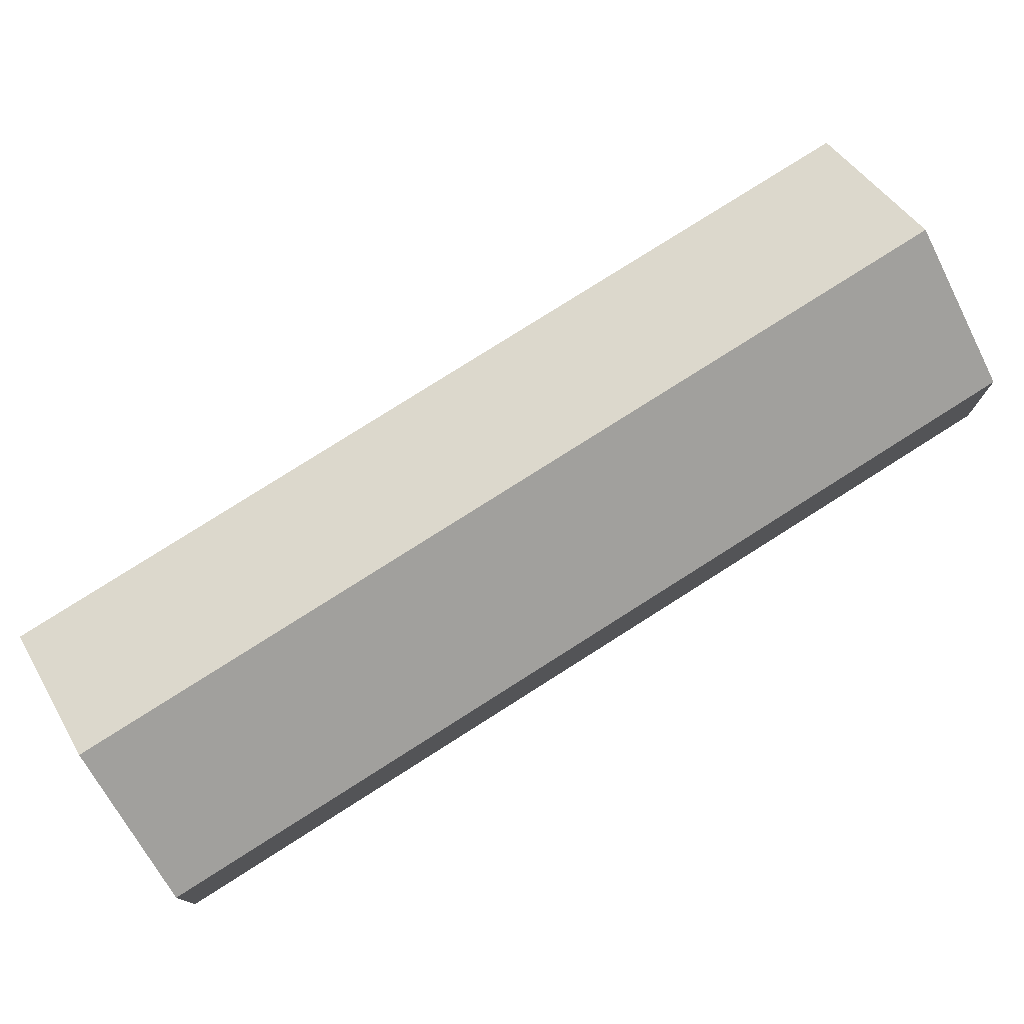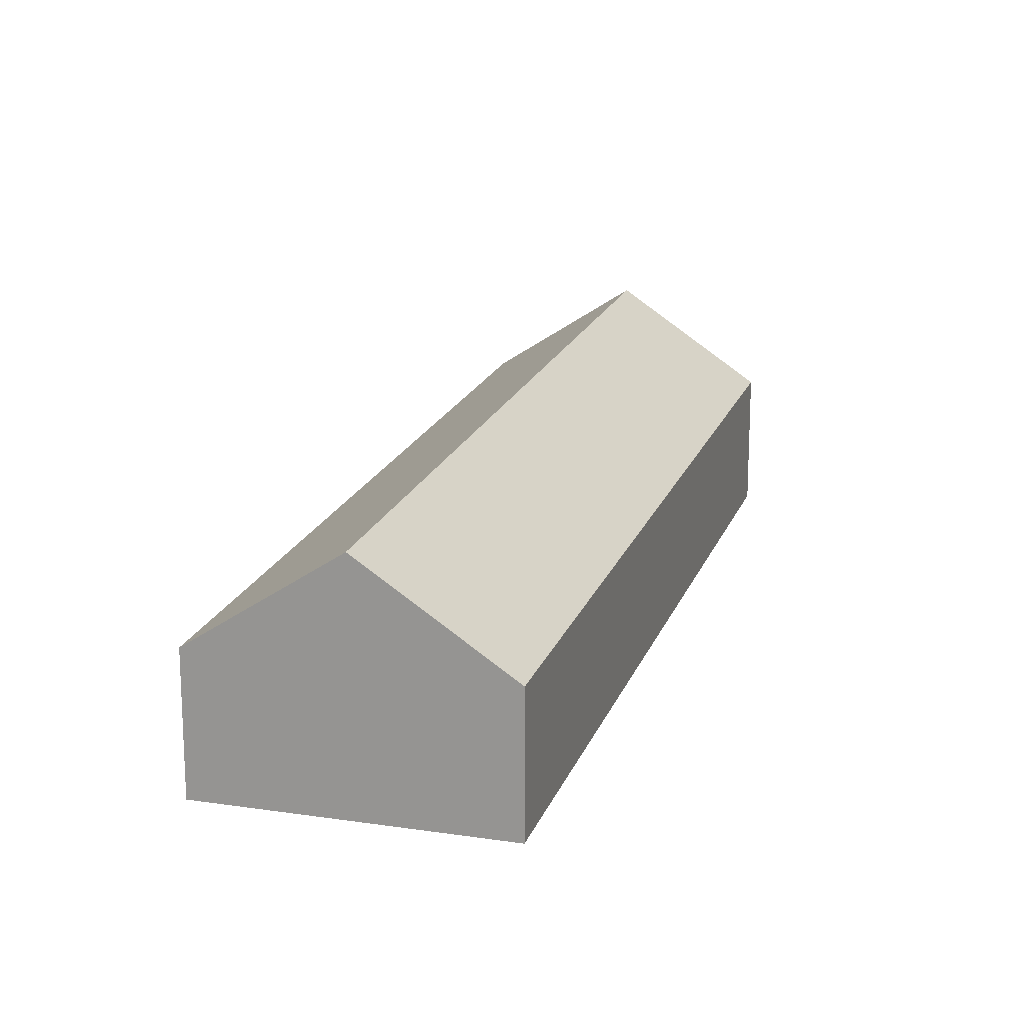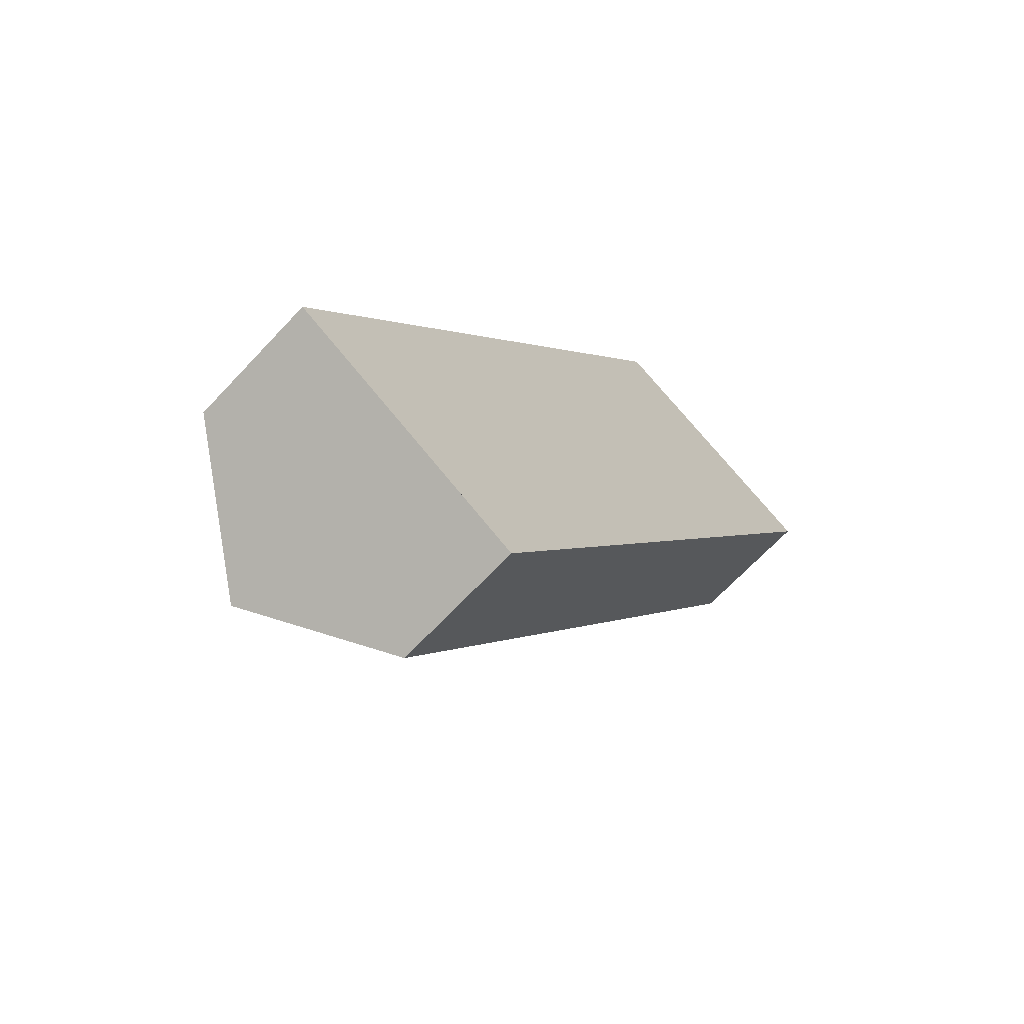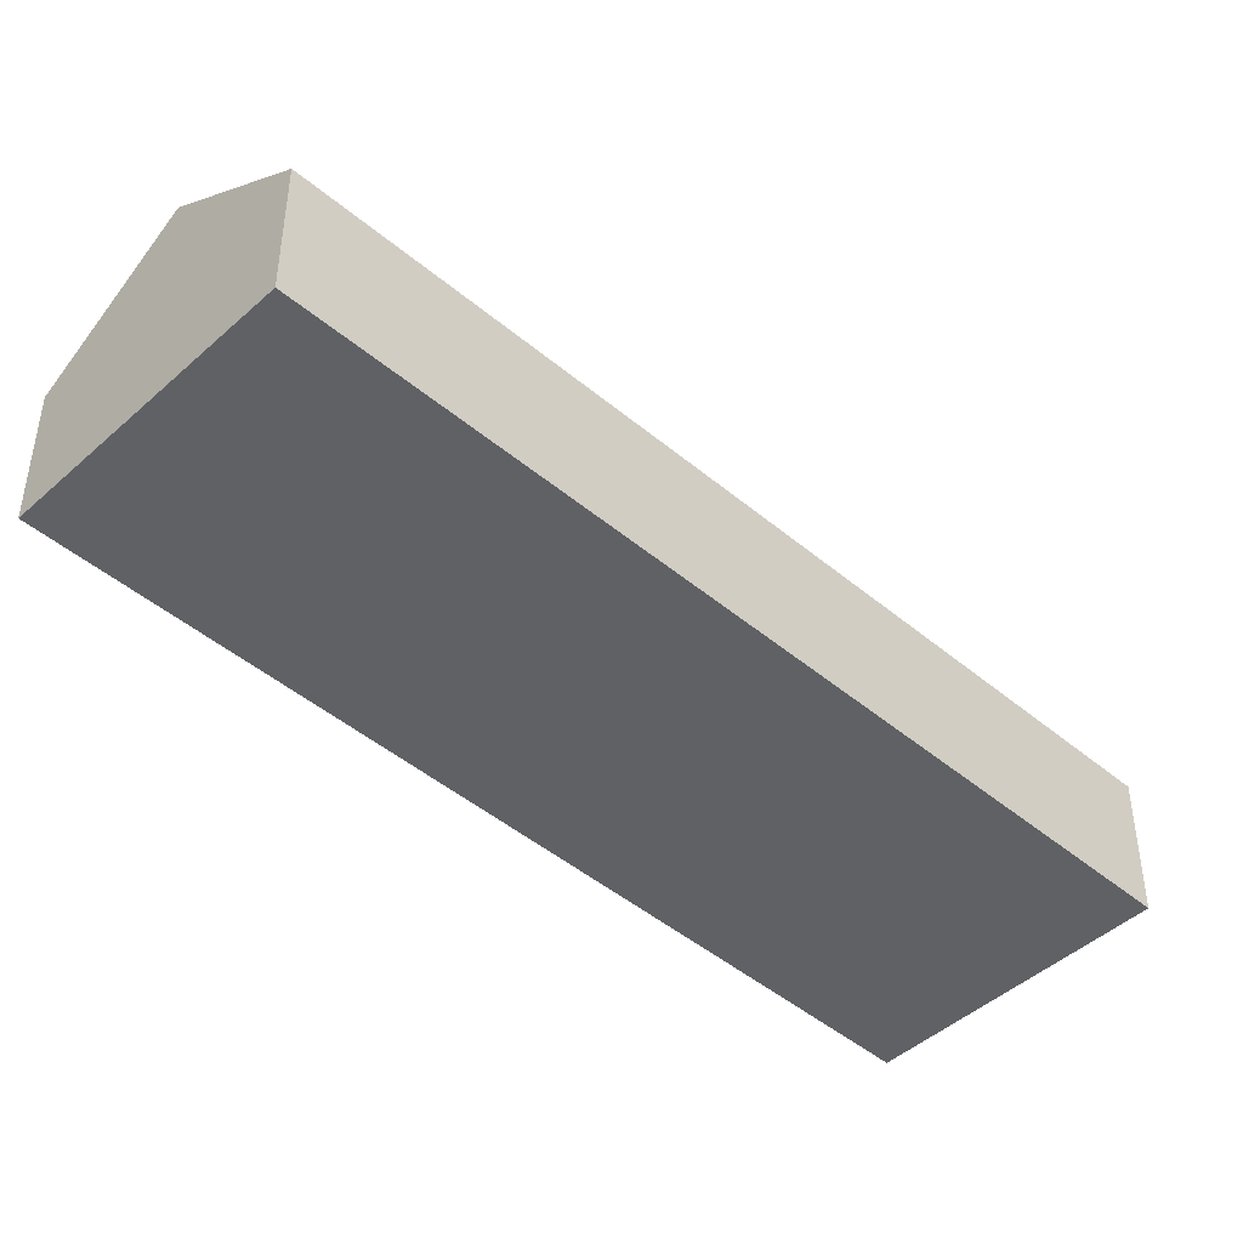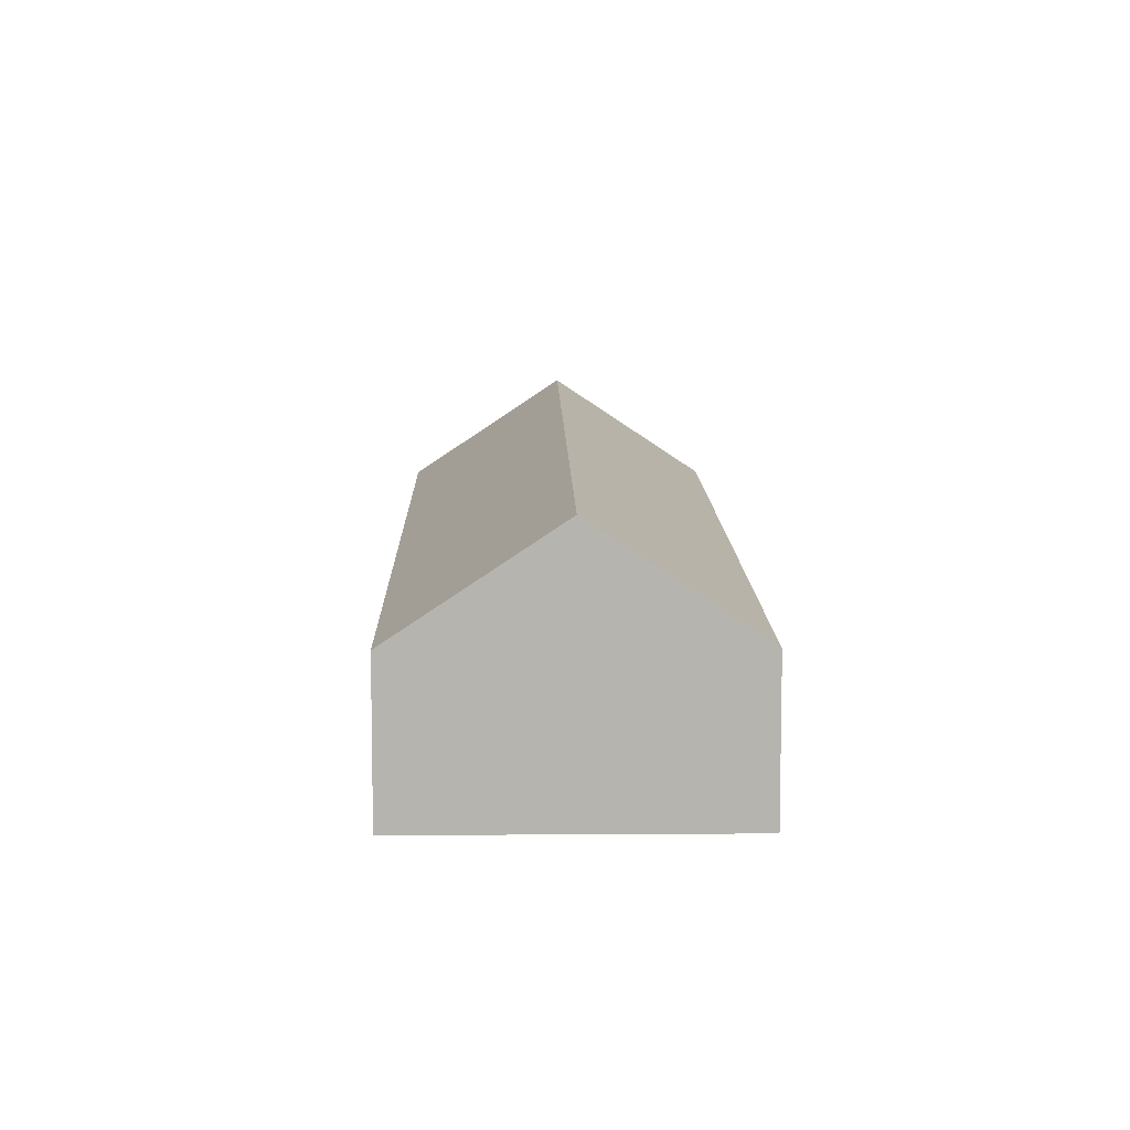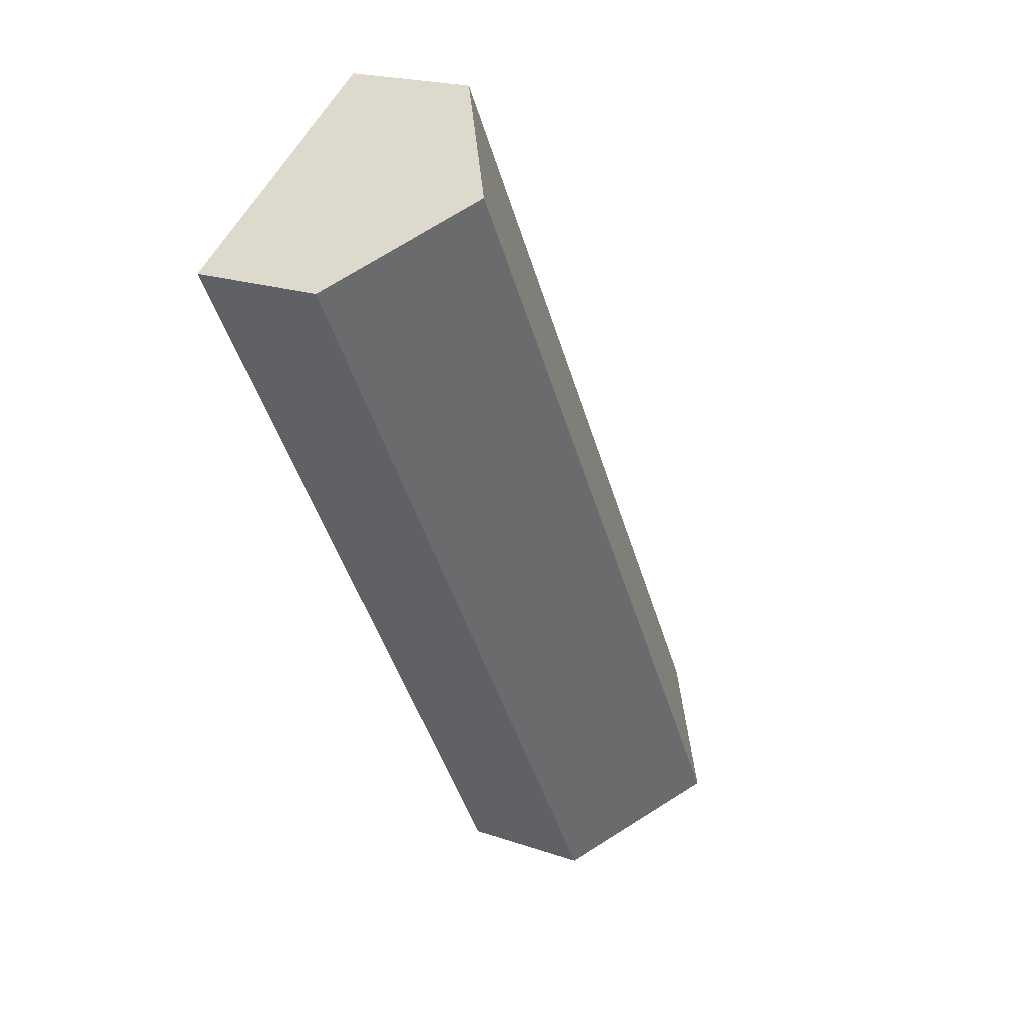
<metadata>
{"format":"obj","ext":"obj","renderer":"f3d","projection":"perspective","resolution":1024,"background":"white","views":[{"elev":78.2,"azim":-92.0,"up":"+Y"},{"elev":18.5,"azim":-133.3,"up":"+Y"},{"elev":-67.4,"azim":-43.1,"up":"+Z"},{"elev":-45.6,"azim":-103.6,"up":"+Y"},{"elev":9.8,"azim":-150.6,"up":"+Y"},{"elev":20.7,"azim":121.8,"up":"+Z"}]}
</metadata>
<code>
v  2.011 3.71 -1.181
v  7.516 2.164 12.8
v  9.527 3.71 11.62
v  4.764 2.164 8.112
v  0 2.164 1.325e-16
v  4.022 2.164 -2.362
v  11.54 2.164 10.44
v  0 0 0
v  2.011 7.232e-17 -1.181
v  4.022 1.446e-16 -2.362
v  4.764 -4.967e-16 8.112
v  7.516 -7.837e-16 12.8
v  9.527 -7.113e-16 11.62
v  11.54 -6.39e-16 10.44
g defaultobject
f 1 2 3
f 2 1 4
f 4 1 5
f 6 3 7
f 3 6 1
f 6 5 1
f 5 6 8
f 8 6 9
f 9 6 10
f 8 4 5
f 4 8 11
f 4 11 2
f 2 11 12
f 12 3 2
f 3 12 7
f 7 12 13
f 7 13 14
f 14 6 7
f 6 14 10
f 11 13 12
f 13 11 14
f 14 11 10
f 10 11 8
f 10 8 9

</code>
